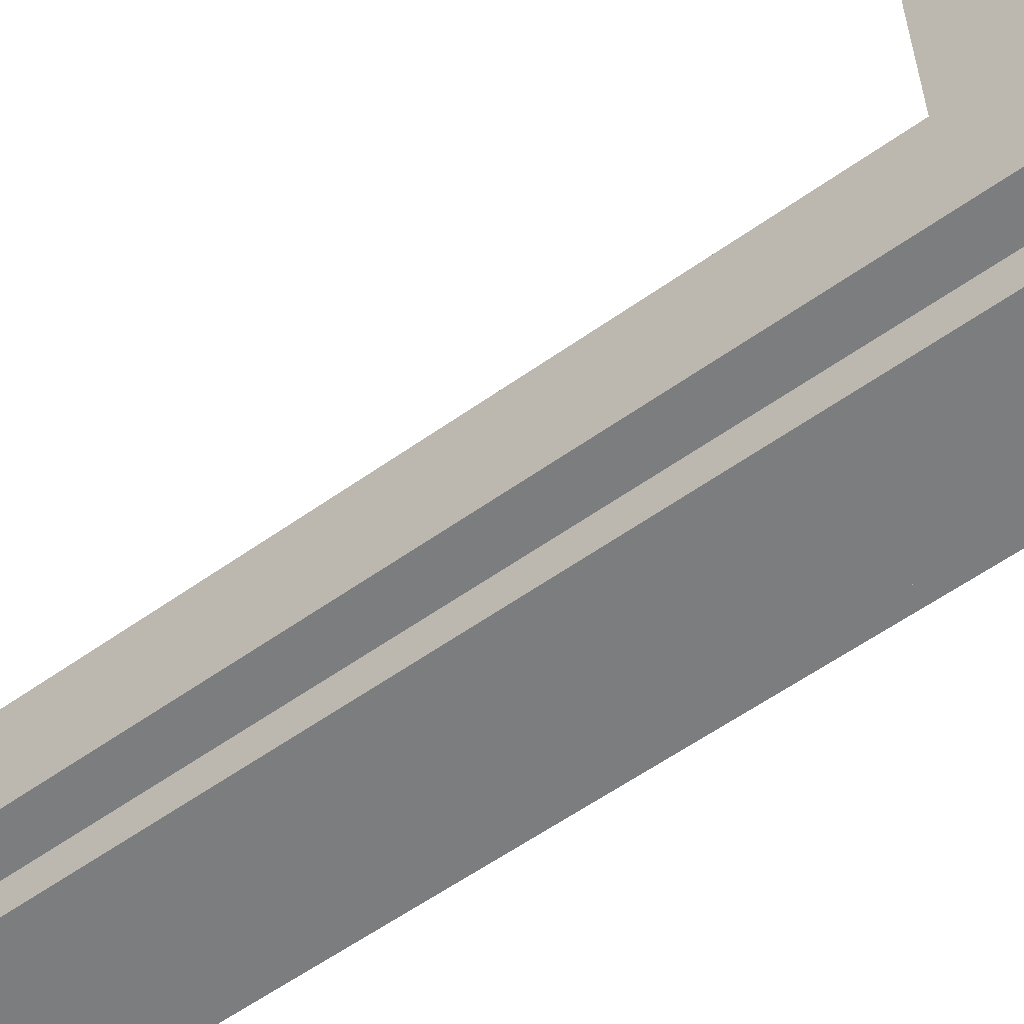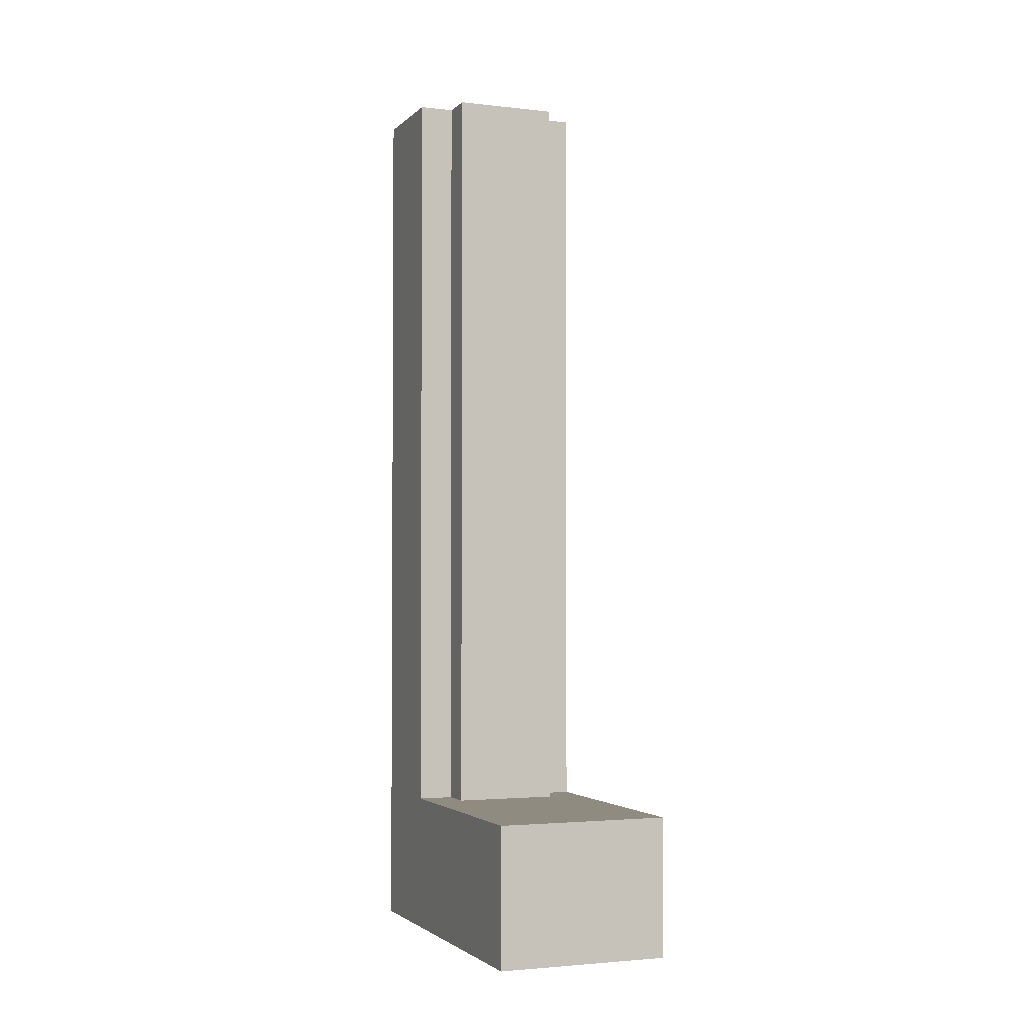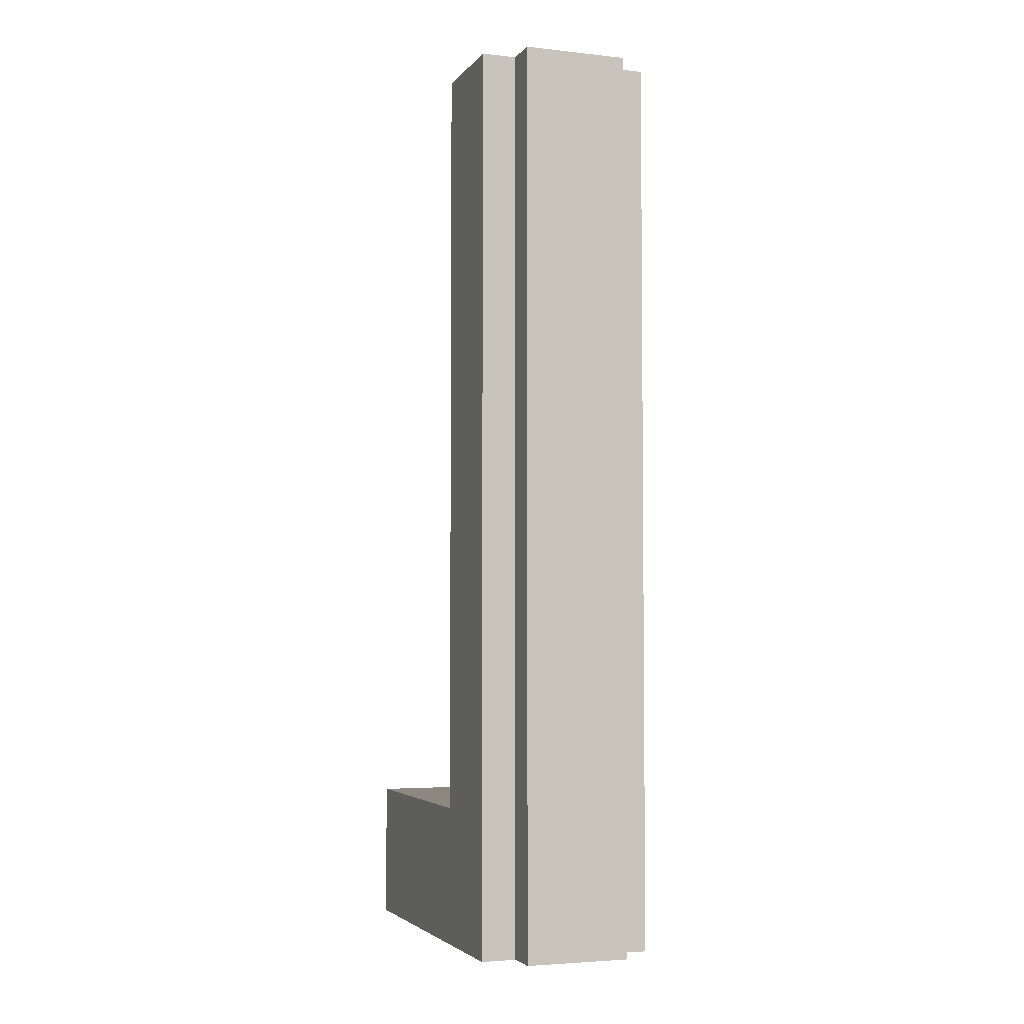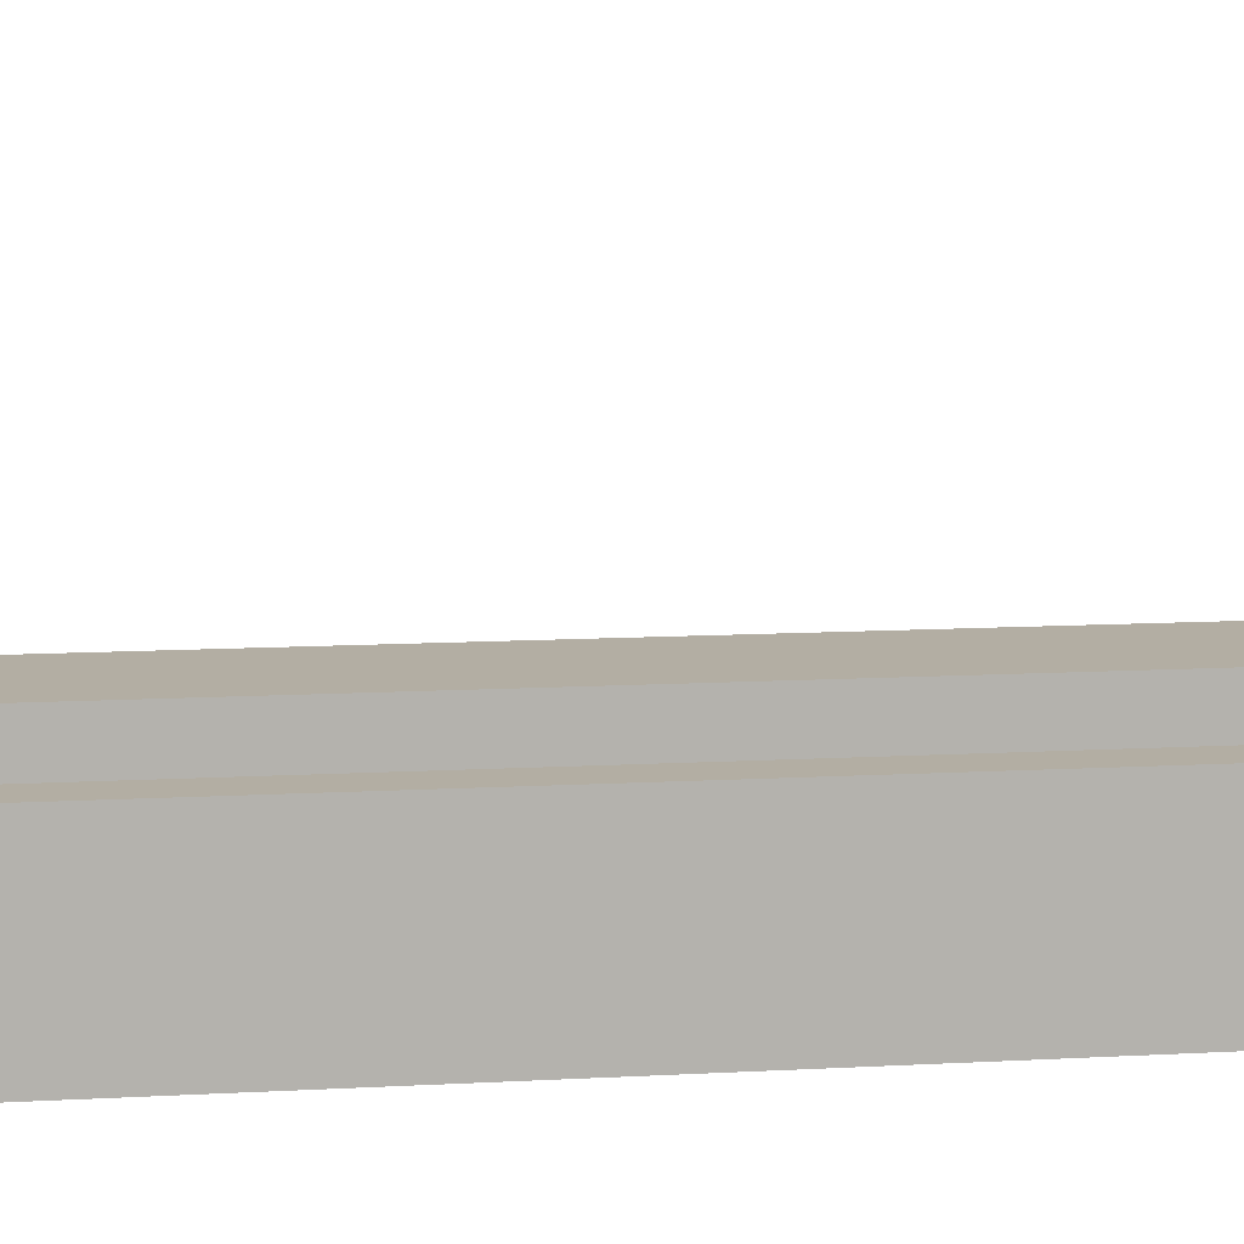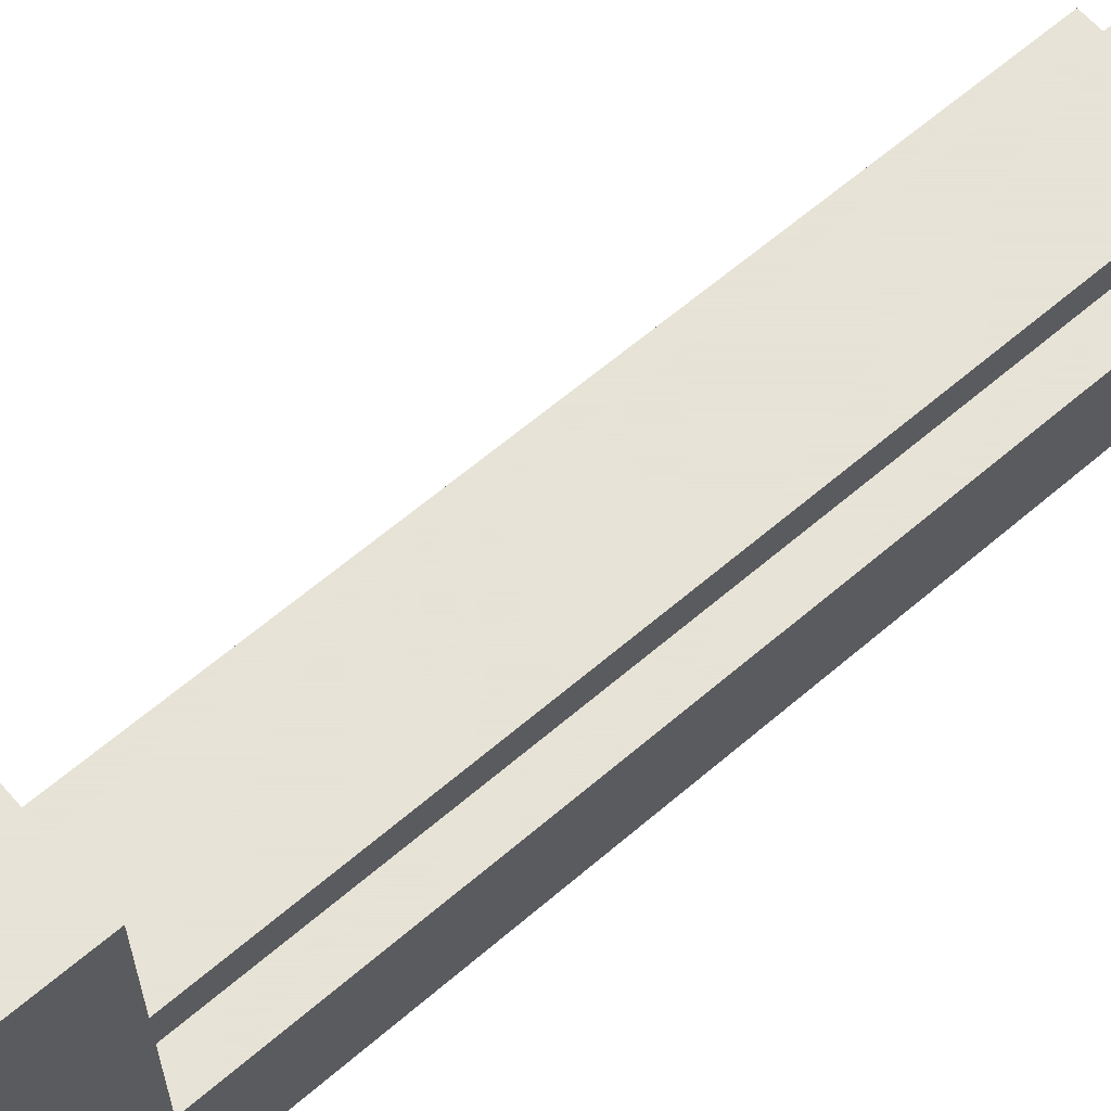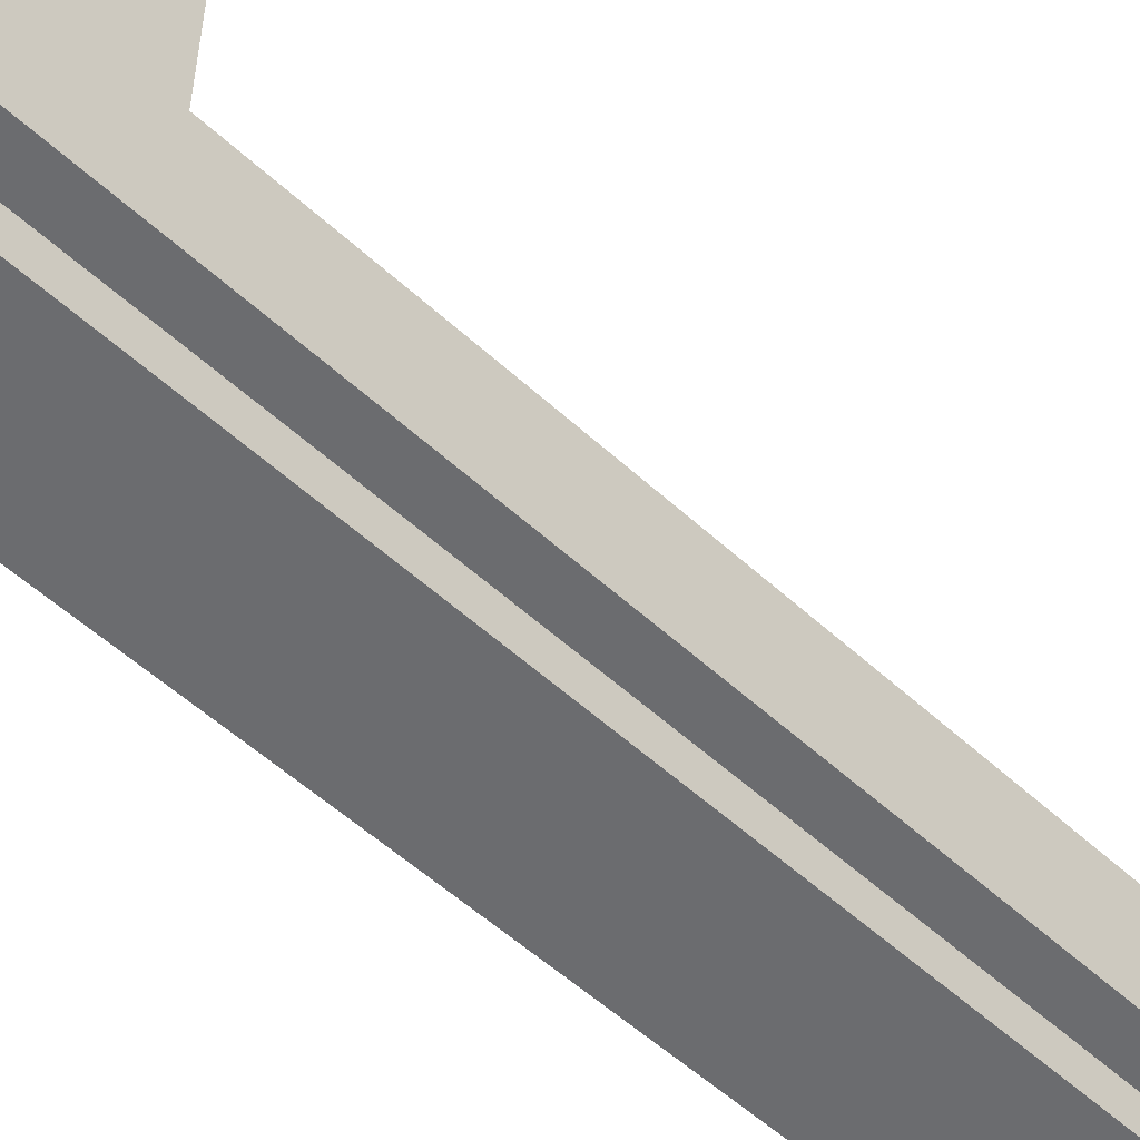
<metadata>
{"format":"obj","ext":"obj","renderer":"f3d","projection":"perspective","resolution":1024,"background":"white","views":[{"elev":-59.0,"azim":-53.9,"up":"+Z"},{"elev":-2.6,"azim":-21.6,"up":"+Y"},{"elev":-4.0,"azim":160.4,"up":"+Y"},{"elev":10.9,"azim":-98.1,"up":"+Z"},{"elev":62.8,"azim":49.0,"up":"+Z"},{"elev":-53.7,"azim":45.5,"up":"+Z"}]}
</metadata>
<code>
g human0_leg2
v -2.5 0 8.5
v -2.5 0 -1.5
v -2.5 4 8.5
v -2.5 4 1.5
v -2.5 10 1.5
v -2.5 10 -1.5
v -2.5 11 1.5
v -2.5 11 -1.5
v -2.5 12 1.5
v -2.5 12 -1.5
v -2.5 13 1.5
v -2.5 13 -1.5
v -2.5 15 1.5
v -2.5 15 -1.5
v -2.5 26 1.5
v -2.5 26 -1.5
v -1.5 0 -1.5
v -1.5 0 -2.5
v -1.5 4 2.5
v -1.5 4 1.5
v -1.5 10 2.5
v -1.5 10 1.5
v -1.5 10 -1.5
v -1.5 10 -2.5
v -1.5 11 2.5
v -1.5 11 1.5
v -1.5 11 -1.5
v -1.5 11 -2.5
v -1.5 12 2.5
v -1.5 12 1.5
v -1.5 12 -1.5
v -1.5 12 -2.5
v -1.5 13 2.5
v -1.5 13 1.5
v -1.5 13 -1.5
v -1.5 13 -2.5
v -1.5 15 2.5
v -1.5 15 1.5
v -1.5 15 -1.5
v -1.5 15 -2.5
v -1.5 26 2.5
v -1.5 26 1.5
v -1.5 26 -1.5
v -1.5 26 -2.5
v 1.5 0 -1.5
v 1.5 0 -2.5
v 1.5 4 2.5
v 1.5 4 1.5
v 1.5 10 2.5
v 1.5 10 1.5
v 1.5 10 -1.5
v 1.5 10 -2.5
v 1.5 11 2.5
v 1.5 11 1.5
v 1.5 11 -1.5
v 1.5 11 -2.5
v 1.5 12 2.5
v 1.5 12 1.5
v 1.5 12 -1.5
v 1.5 12 -2.5
v 1.5 13 2.5
v 1.5 13 1.5
v 1.5 13 -1.5
v 1.5 13 -2.5
v 1.5 15 2.5
v 1.5 15 1.5
v 1.5 15 -1.5
v 1.5 15 -2.5
v 1.5 26 2.5
v 1.5 26 1.5
v 1.5 26 -1.5
v 1.5 26 -2.5
v 2.5 0 8.5
v 2.5 0 -1.5
v 2.5 4 8.5
v 2.5 4 1.5
v 2.5 10 1.5
v 2.5 10 -1.5
v 2.5 11 1.5
v 2.5 11 -1.5
v 2.5 12 1.5
v 2.5 12 -1.5
v 2.5 13 1.5
v 2.5 13 -1.5
v 2.5 15 1.5
v 2.5 15 -1.5
v 2.5 26 1.5
v 2.5 26 -1.5
v -2.5 0 8.5
v -2.5 4 8.5
v 2.5 0 8.5
v 2.5 4 8.5
v -1.5 4 2.5
v -1.5 10 2.5
v -1.5 11 2.5
v -1.5 12 2.5
v -1.5 13 2.5
v -1.5 15 2.5
v -1.5 26 2.5
v 1.5 4 2.5
v 1.5 10 2.5
v 1.5 11 2.5
v 1.5 12 2.5
v 1.5 13 2.5
v 1.5 15 2.5
v 1.5 26 2.5
v -2.5 4 1.5
v -2.5 10 1.5
v -2.5 11 1.5
v -2.5 12 1.5
v -2.5 13 1.5
v -2.5 15 1.5
v -2.5 26 1.5
v -1.5 4 1.5
v -1.5 10 1.5
v -1.5 11 1.5
v -1.5 12 1.5
v -1.5 13 1.5
v -1.5 15 1.5
v -1.5 26 1.5
v 1.5 4 1.5
v 1.5 10 1.5
v 1.5 11 1.5
v 1.5 12 1.5
v 1.5 13 1.5
v 1.5 15 1.5
v 1.5 26 1.5
v 2.5 4 1.5
v 2.5 10 1.5
v 2.5 11 1.5
v 2.5 12 1.5
v 2.5 13 1.5
v 2.5 15 1.5
v 2.5 26 1.5
v -2.5 0 -1.5
v -2.5 10 -1.5
v -2.5 11 -1.5
v -2.5 12 -1.5
v -2.5 13 -1.5
v -2.5 15 -1.5
v -2.5 26 -1.5
v -1.5 0 -1.5
v -1.5 10 -1.5
v -1.5 11 -1.5
v -1.5 12 -1.5
v -1.5 13 -1.5
v -1.5 15 -1.5
v -1.5 26 -1.5
v 1.5 0 -1.5
v 1.5 10 -1.5
v 1.5 11 -1.5
v 1.5 12 -1.5
v 1.5 13 -1.5
v 1.5 15 -1.5
v 1.5 26 -1.5
v 2.5 0 -1.5
v 2.5 10 -1.5
v 2.5 11 -1.5
v 2.5 12 -1.5
v 2.5 13 -1.5
v 2.5 15 -1.5
v 2.5 26 -1.5
v -1.5 0 -2.5
v -1.5 10 -2.5
v -1.5 11 -2.5
v -1.5 12 -2.5
v -1.5 13 -2.5
v -1.5 15 -2.5
v -1.5 26 -2.5
v 1.5 0 -2.5
v 1.5 10 -2.5
v 1.5 11 -2.5
v 1.5 12 -2.5
v 1.5 13 -2.5
v 1.5 15 -2.5
v 1.5 26 -2.5
v -2.5 0 8.5
v 2.5 0 8.5
v -2.5 0 -1.5
v -1.5 0 -1.5
v 1.5 0 -1.5
v 2.5 0 -1.5
v -1.5 0 -2.5
v 1.5 0 -2.5
v -2.5 4 8.5
v 2.5 4 8.5
v -1.5 4 2.5
v 1.5 4 2.5
v -2.5 4 1.5
v -1.5 4 1.5
v 1.5 4 1.5
v 2.5 4 1.5
v -1.5 26 2.5
v 1.5 26 2.5
v -2.5 26 1.5
v -1.5 26 1.5
v 1.5 26 1.5
v 2.5 26 1.5
v -2.5 26 -1.5
v -1.5 26 -1.5
v 1.5 26 -1.5
v 2.5 26 -1.5
v -1.5 26 -2.5
v 1.5 26 -2.5
f 3 2 1
f 4 2 3
f 5 2 4
f 6 2 5
f 7 6 5
f 8 6 7
f 9 8 7
f 10 8 9
f 11 10 9
f 12 10 11
f 13 12 11
f 14 12 13
f 15 14 13
f 16 14 15
f 21 20 19
f 22 20 21
f 23 18 17
f 24 18 23
f 25 22 21
f 26 22 25
f 27 24 23
f 28 24 27
f 29 26 25
f 30 26 29
f 31 28 27
f 32 28 31
f 33 30 29
f 34 30 33
f 35 32 31
f 36 32 35
f 37 34 33
f 38 34 37
f 39 36 35
f 40 36 39
f 41 38 37
f 42 38 41
f 43 40 39
f 44 40 43
f 47 48 49
f 49 48 50
f 45 46 51
f 51 46 52
f 49 50 53
f 53 50 54
f 51 52 55
f 55 52 56
f 53 54 57
f 57 54 58
f 55 56 59
f 59 56 60
f 57 58 61
f 61 58 62
f 59 60 63
f 63 60 64
f 61 62 65
f 65 62 66
f 63 64 67
f 67 64 68
f 65 66 69
f 69 66 70
f 67 68 71
f 71 68 72
f 73 74 75
f 75 74 76
f 76 74 77
f 77 74 78
f 77 78 79
f 79 78 80
f 79 80 81
f 81 80 82
f 81 82 83
f 83 82 84
f 83 84 85
f 85 84 86
f 85 86 87
f 87 86 88
f 91 90 89
f 92 90 91
f 100 94 93
f 101 95 94
f 101 94 100
f 102 96 95
f 102 95 101
f 103 97 96
f 103 96 102
f 104 98 97
f 104 97 103
f 105 99 98
f 105 98 104
f 106 99 105
f 114 108 107
f 115 109 108
f 115 108 114
f 116 110 109
f 116 109 115
f 117 111 110
f 117 110 116
f 118 112 111
f 118 111 117
f 119 113 112
f 119 112 118
f 120 113 119
f 128 122 121
f 129 123 122
f 129 122 128
f 130 124 123
f 130 123 129
f 131 125 124
f 131 124 130
f 132 126 125
f 132 125 131
f 133 127 126
f 133 126 132
f 134 127 133
f 135 136 142
f 136 137 143
f 142 136 143
f 137 138 144
f 143 137 144
f 138 139 145
f 144 138 145
f 139 140 146
f 145 139 146
f 140 141 147
f 146 140 147
f 147 141 148
f 149 150 156
f 150 151 157
f 156 150 157
f 151 152 158
f 157 151 158
f 152 153 159
f 158 152 159
f 153 154 160
f 159 153 160
f 154 155 161
f 160 154 161
f 161 155 162
f 163 164 170
f 164 165 171
f 170 164 171
f 165 166 172
f 171 165 172
f 166 167 173
f 172 166 173
f 167 168 174
f 173 167 174
f 168 169 175
f 174 168 175
f 175 169 176
f 179 178 177
f 180 178 179
f 181 178 180
f 182 178 181
f 183 181 180
f 184 181 183
f 185 186 187
f 187 186 188
f 185 187 189
f 189 187 190
f 188 186 191
f 191 186 192
f 193 194 196
f 196 194 197
f 195 196 199
f 196 197 200
f 199 196 200
f 197 198 201
f 200 197 201
f 201 198 202
f 200 201 203
f 203 201 204

</code>
